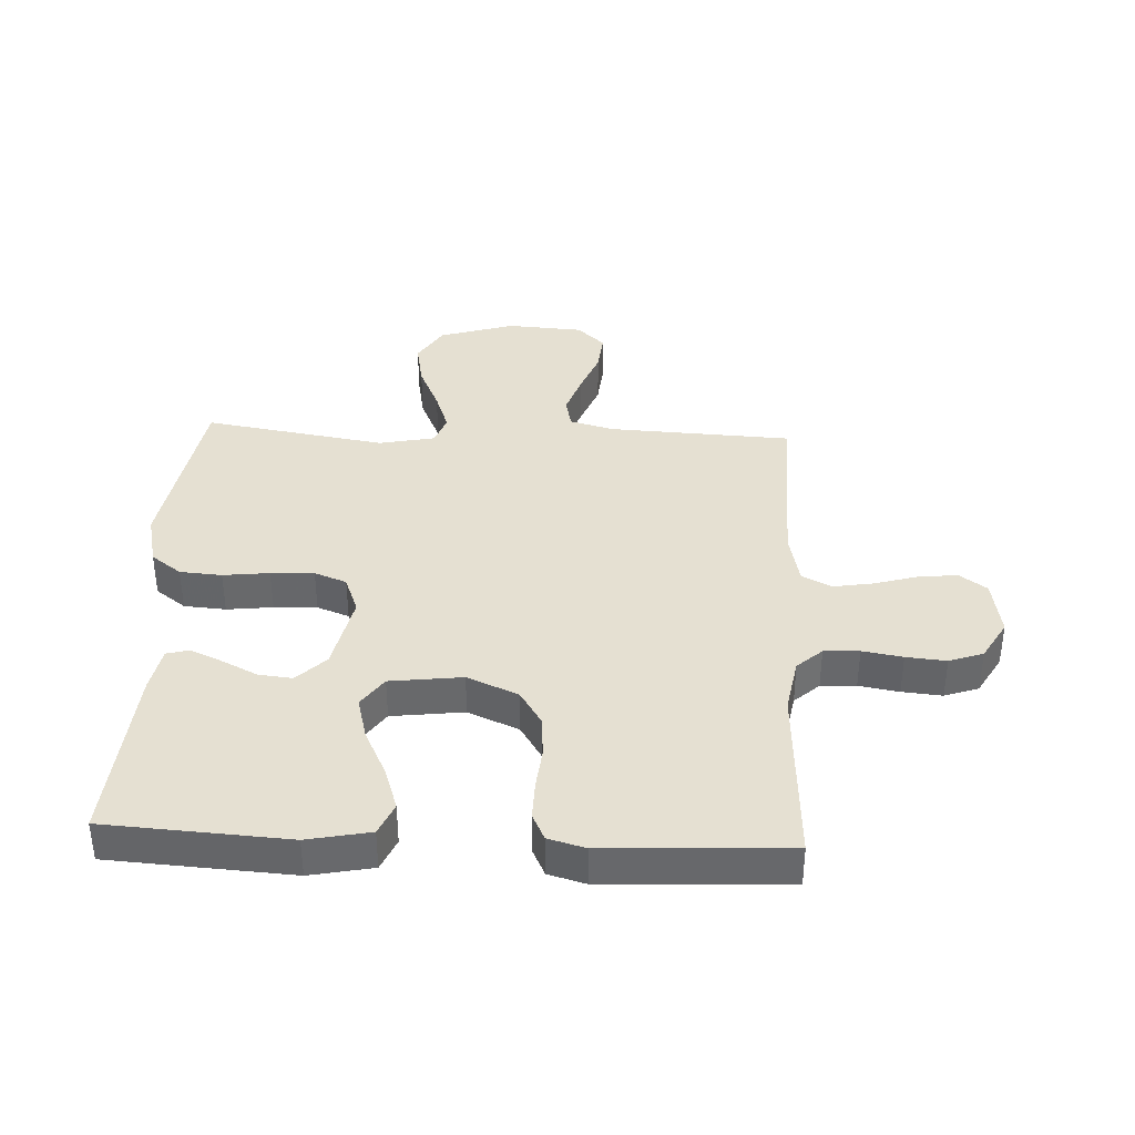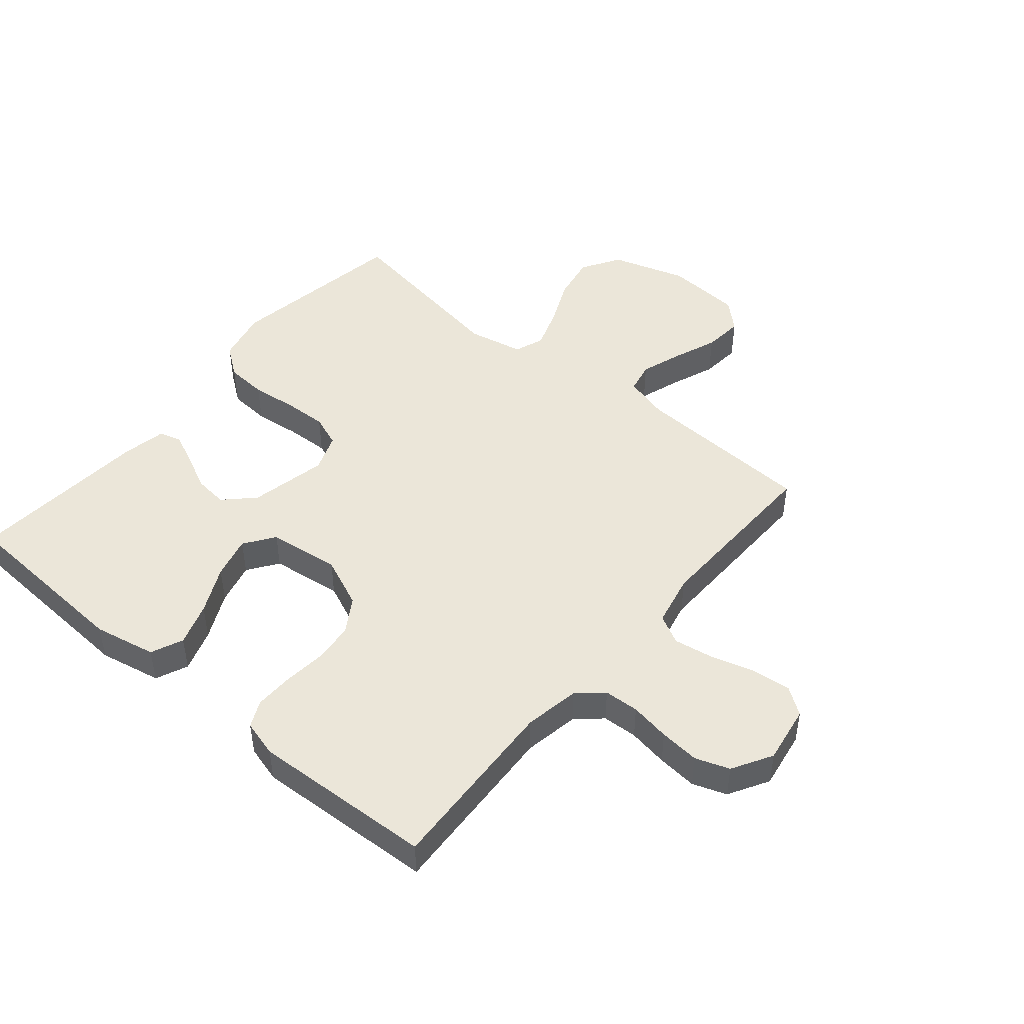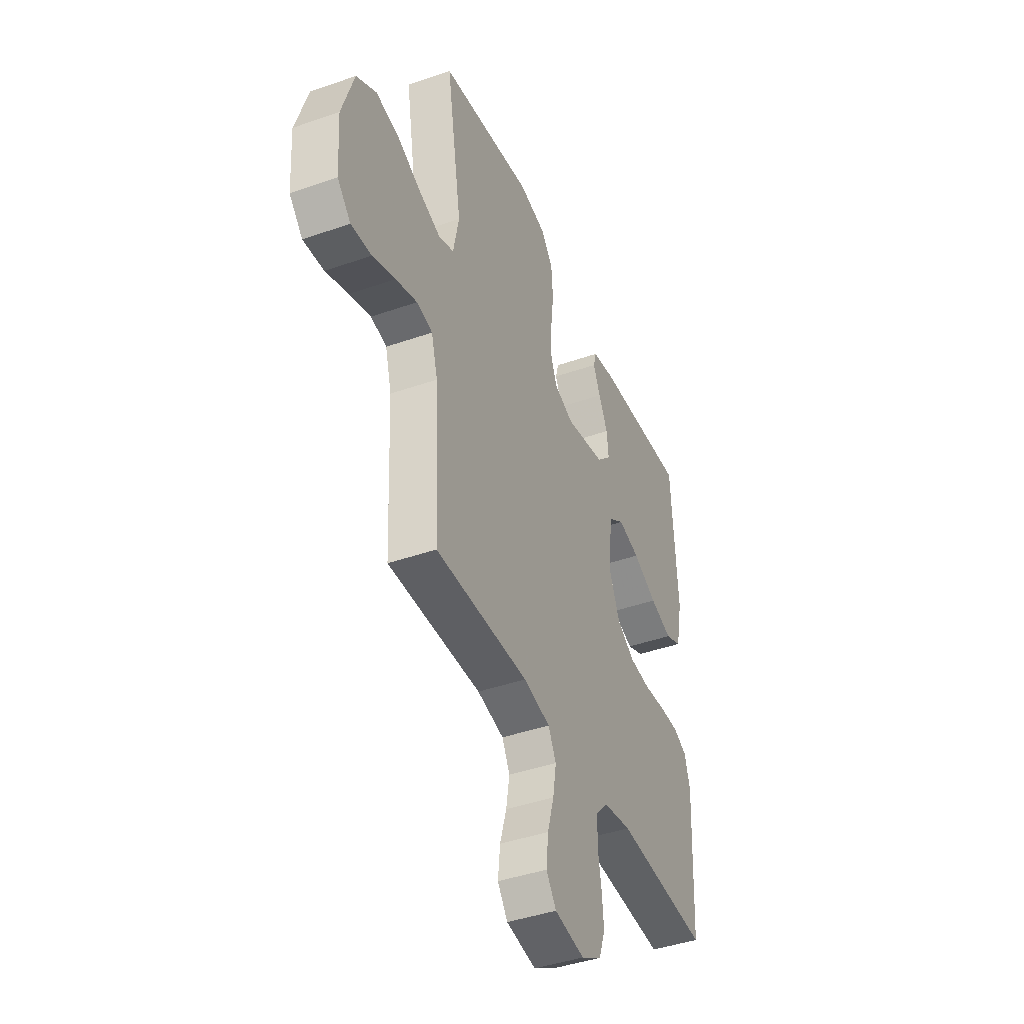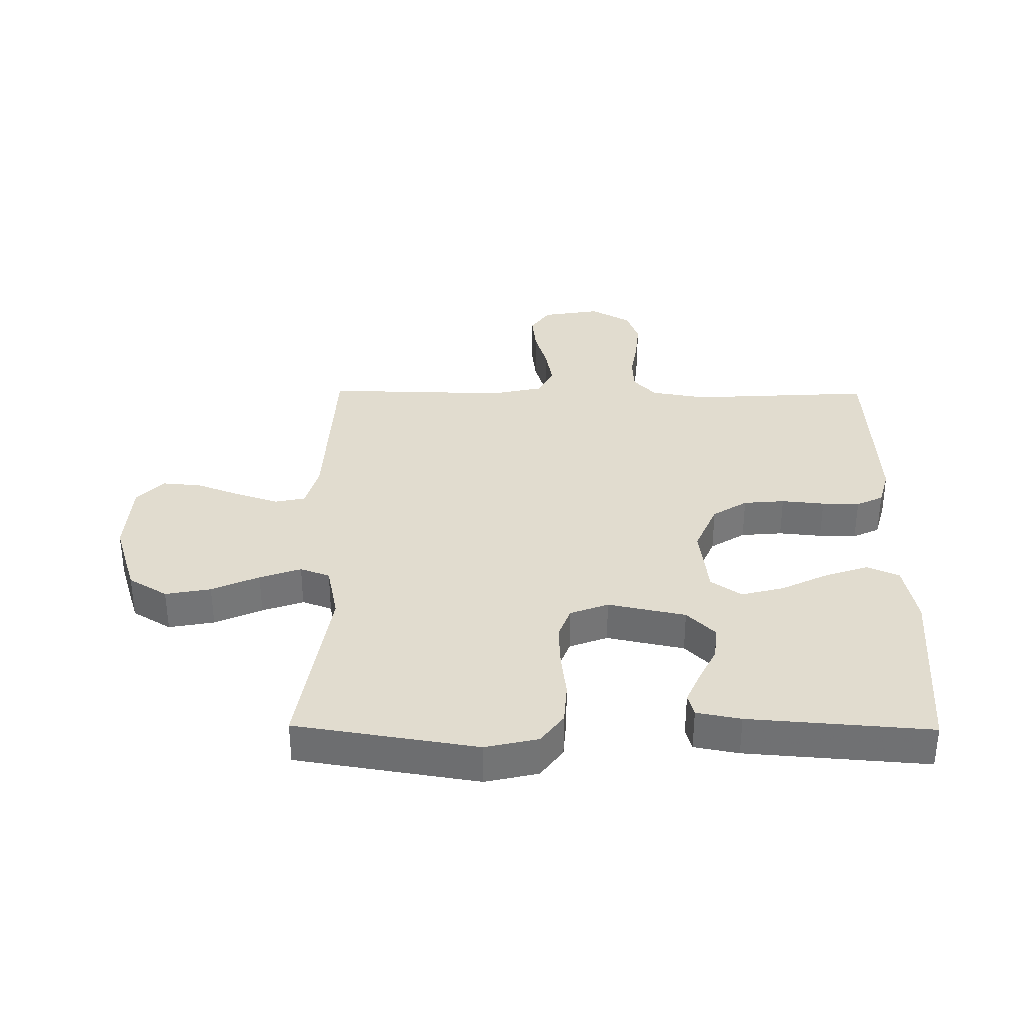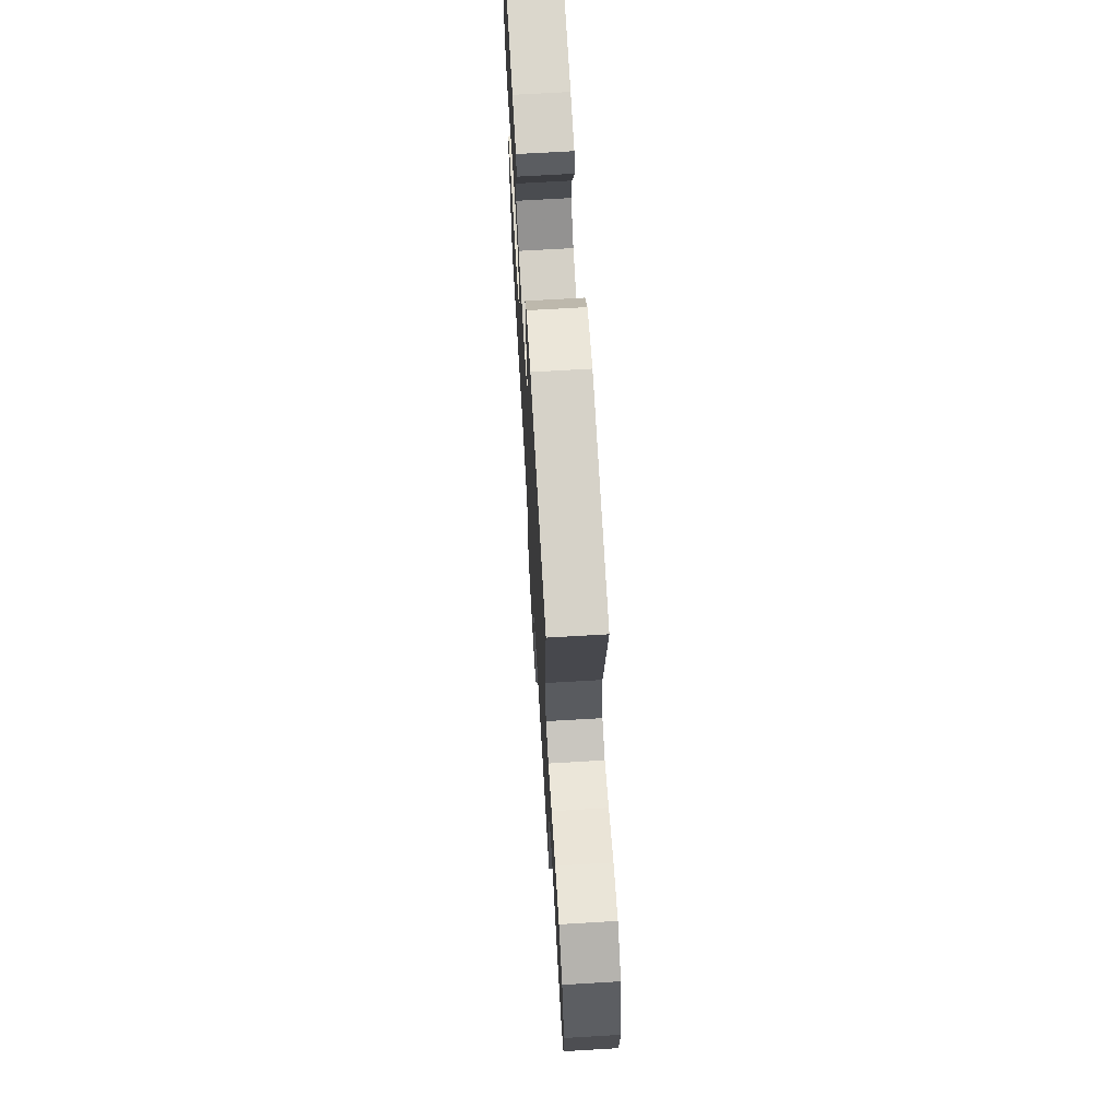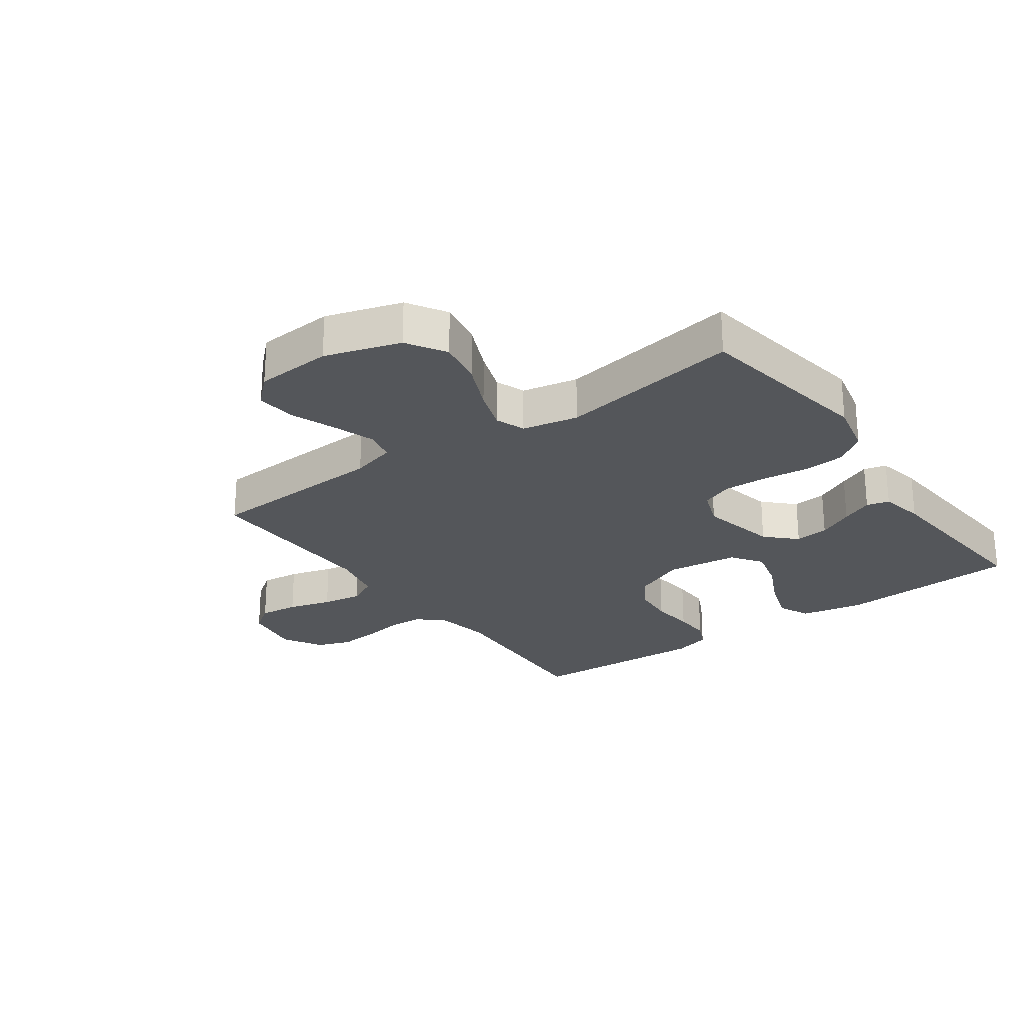
<metadata>
{"format":"obj","ext":"obj","renderer":"f3d","projection":"perspective","resolution":1024,"background":"white","views":[{"elev":37.7,"azim":92.8,"up":"+Y"},{"elev":47.0,"azim":130.1,"up":"+Y"},{"elev":-42.4,"azim":-67.3,"up":"+Z"},{"elev":34.3,"azim":0.6,"up":"+Y"},{"elev":68.9,"azim":-93.4,"up":"+Z"},{"elev":-25.1,"azim":-54.1,"up":"+Y"}]}
</metadata>
<code>
v 0.5 0.07 0.5
v 0.518 0.07 0.2
v 0.497 0.07 0.097
v 0.444 0.07 0.074
v 0.373 0.07 0.098
v 0.295 0.07 0.136
v 0.225 0.07 0.154
v 0.175 0.07 0.119
v 0.16 0.07 0
v 0.196 0.07 -0.084
v 0.253 0.07 -0.12
v 0.321 0.07 -0.126
v 0.392 0.07 -0.119
v 0.454 0.07 -0.118
v 0.498 0.07 -0.139
v 0.515 0.07 -0.2
v 0.5 0.07 -0.5
v 0.2 0.07 -0.483
v 0.109 0.07 -0.499
v 0.072 0.07 -0.54
v 0.069 0.07 -0.598
v 0.08 0.07 -0.664
v 0.086 0.07 -0.73
v 0.066 0.07 -0.786
v 0 0.07 -0.824
v -0.096 0.07 -0.808
v -0.128 0.07 -0.763
v -0.121 0.07 -0.698
v -0.1 0.07 -0.627
v -0.089 0.07 -0.561
v -0.114 0.07 -0.513
v -0.2 0.07 -0.494
v -0.5 0.07 -0.5
v -0.514 0.07 -0.2
v -0.534 0.07 -0.126
v -0.585 0.07 -0.115
v -0.654 0.07 -0.138
v -0.727 0.07 -0.166
v -0.793 0.07 -0.172
v -0.836 0.07 -0.126
v -0.844 0.07 0
v -0.805 0.07 0.124
v -0.741 0.07 0.163
v -0.666 0.07 0.149
v -0.588 0.07 0.114
v -0.52 0.07 0.09
v -0.471 0.07 0.108
v -0.452 0.07 0.2
v -0.5 0.07 0.5
v -0.2 0.07 0.548
v -0.113 0.07 0.528
v -0.076 0.07 0.478
v -0.071 0.07 0.409
v -0.08 0.07 0.333
v -0.083 0.07 0.262
v -0.063 0.07 0.209
v 0 0.07 0.185
v 0.128 0.07 0.212
v 0.175 0.07 0.259
v 0.169 0.07 0.315
v 0.14 0.07 0.374
v 0.117 0.07 0.426
v 0.127 0.07 0.463
v 0.2 0.07 0.477
v 0.5 0 0.5
v 0.518 0 0.2
v 0.497 0 0.097
v 0.444 0 0.074
v 0.373 0 0.098
v 0.295 0 0.136
v 0.225 0 0.154
v 0.175 0 0.119
v 0.16 0 0
v 0.196 0 -0.084
v 0.253 0 -0.12
v 0.321 0 -0.126
v 0.392 0 -0.119
v 0.454 0 -0.118
v 0.498 0 -0.139
v 0.515 0 -0.2
v 0.5 0 -0.5
v 0.2 0 -0.483
v 0.109 0 -0.499
v 0.072 0 -0.54
v 0.069 0 -0.598
v 0.08 0 -0.664
v 0.086 0 -0.73
v 0.066 0 -0.786
v 0 0 -0.824
v -0.096 0 -0.808
v -0.128 0 -0.763
v -0.121 0 -0.698
v -0.1 0 -0.627
v -0.089 0 -0.561
v -0.114 0 -0.513
v -0.2 0 -0.494
v -0.5 0 -0.5
v -0.514 0 -0.2
v -0.534 0 -0.126
v -0.585 0 -0.115
v -0.654 0 -0.138
v -0.727 0 -0.166
v -0.793 0 -0.172
v -0.836 0 -0.126
v -0.844 0 0
v -0.805 0 0.124
v -0.741 0 0.163
v -0.666 0 0.149
v -0.588 0 0.114
v -0.52 0 0.09
v -0.471 0 0.108
v -0.452 0 0.2
v -0.5 0 0.5
v -0.2 0 0.548
v -0.113 0 0.528
v -0.076 0 0.478
v -0.071 0 0.409
v -0.08 0 0.333
v -0.083 0 0.262
v -0.063 0 0.209
v 0 0 0.185
v 0.128 0 0.212
v 0.175 0 0.259
v 0.169 0 0.315
v 0.14 0 0.374
v 0.117 0 0.426
v 0.127 0 0.463
v 0.2 0 0.477
f 60 61 62 63
f 60 63 64 1
f 51 52 53 54
f 51 54 55
f 48 49 50 51
f 47 48 51 55
f 42 43 44 45
f 42 45 46
f 41 42 46
f 40 41 46
f 37 38 39 40
f 36 37 40 46
f 35 36 46 47
f 32 33 34
f 31 32 34 35
f 26 27 28 29
f 26 29 30
f 25 26 30
f 24 25 30
f 21 22 23 24
f 21 24 30 31
f 15 16 17 18
f 15 18 19
f 12 13 14 15
f 12 15 19
f 11 12 19 20
f 3 4 5 6
f 3 6 7
f 2 3 7
f 59 60 1 2
f 58 59 2 7
f 57 58 7 8
f 35 47 55 56
f 35 56 57
f 20 21 31 35
f 10 11 20 35
f 9 10 35 57
f 8 9 57
f 127 126 125 124
f 65 128 127 124
f 118 117 116 115
f 119 118 115
f 115 114 113 112
f 119 115 112 111
f 109 108 107 106
f 110 109 106
f 110 106 105
f 110 105 104
f 104 103 102 101
f 110 104 101 100
f 111 110 100 99
f 98 97 96
f 99 98 96 95
f 93 92 91 90
f 94 93 90
f 94 90 89
f 94 89 88
f 88 87 86 85
f 95 94 88 85
f 82 81 80 79
f 83 82 79
f 79 78 77 76
f 83 79 76
f 84 83 76 75
f 70 69 68 67
f 71 70 67
f 71 67 66
f 66 65 124 123
f 71 66 123 122
f 72 71 122 121
f 120 119 111 99
f 121 120 99
f 99 95 85 84
f 99 84 75 74
f 121 99 74 73
f 121 73 72
f 1 65 66 2
f 2 66 67 3
f 3 67 68 4
f 4 68 69 5
f 5 69 70 6
f 6 70 71 7
f 7 71 72 8
f 8 72 73 9
f 9 73 74 10
f 10 74 75 11
f 11 75 76 12
f 12 76 77 13
f 13 77 78 14
f 14 78 79 15
f 15 79 80 16
f 16 80 81 17
f 17 81 82 18
f 18 82 83 19
f 19 83 84 20
f 20 84 85 21
f 21 85 86 22
f 22 86 87 23
f 23 87 88 24
f 24 88 89 25
f 25 89 90 26
f 26 90 91 27
f 27 91 92 28
f 28 92 93 29
f 29 93 94 30
f 30 94 95 31
f 31 95 96 32
f 32 96 97 33
f 33 97 98 34
f 34 98 99 35
f 35 99 100 36
f 36 100 101 37
f 37 101 102 38
f 38 102 103 39
f 39 103 104 40
f 40 104 105 41
f 41 105 106 42
f 42 106 107 43
f 43 107 108 44
f 44 108 109 45
f 45 109 110 46
f 46 110 111 47
f 47 111 112 48
f 48 112 113 49
f 49 113 114 50
f 50 114 115 51
f 51 115 116 52
f 52 116 117 53
f 53 117 118 54
f 54 118 119 55
f 55 119 120 56
f 56 120 121 57
f 57 121 122 58
f 58 122 123 59
f 59 123 124 60
f 60 124 125 61
f 61 125 126 62
f 62 126 127 63
f 63 127 128 64
f 64 128 65 1

</code>
